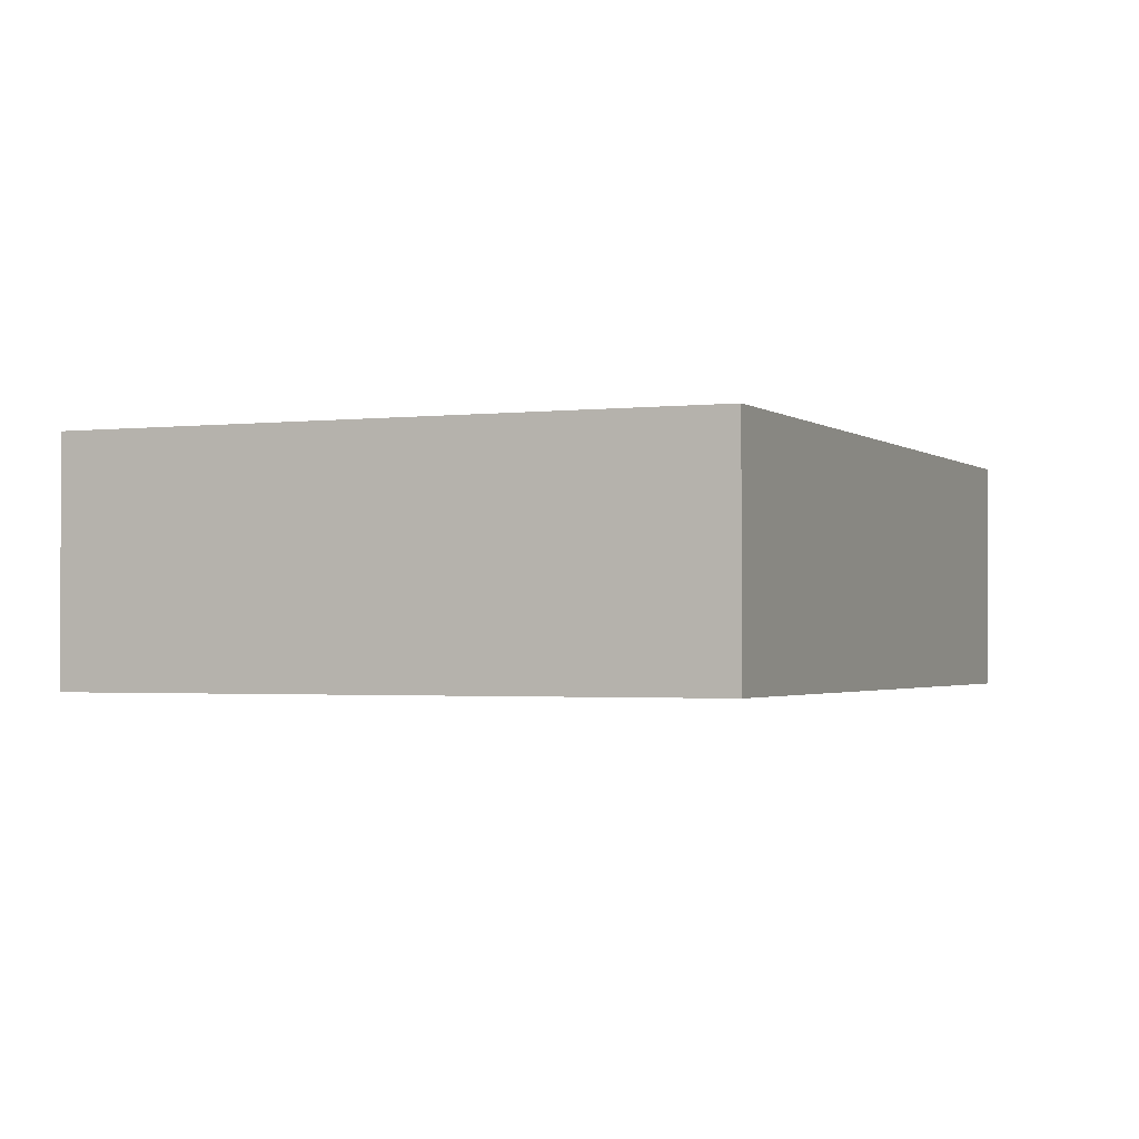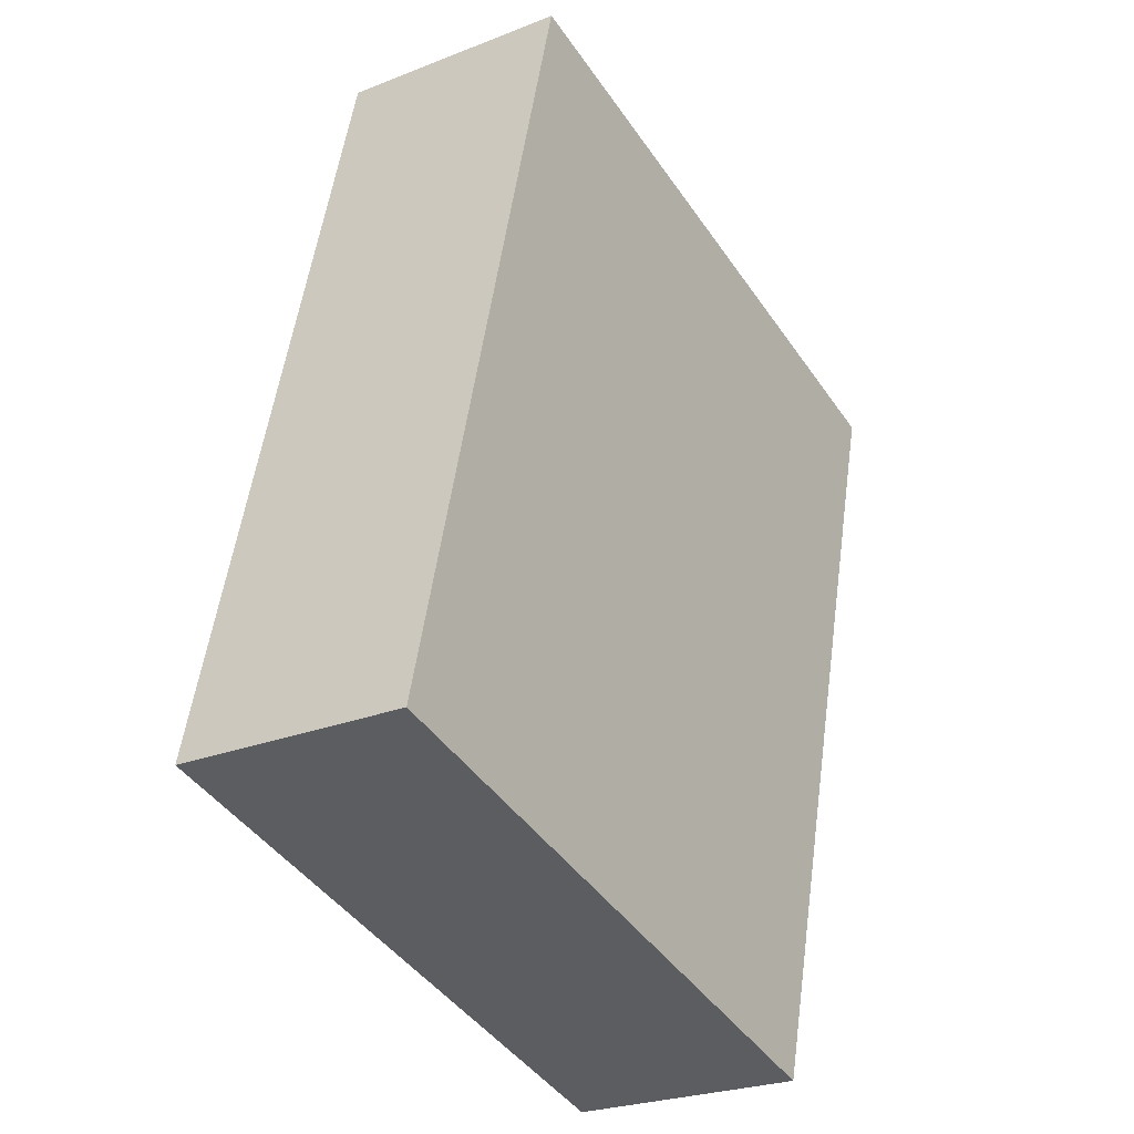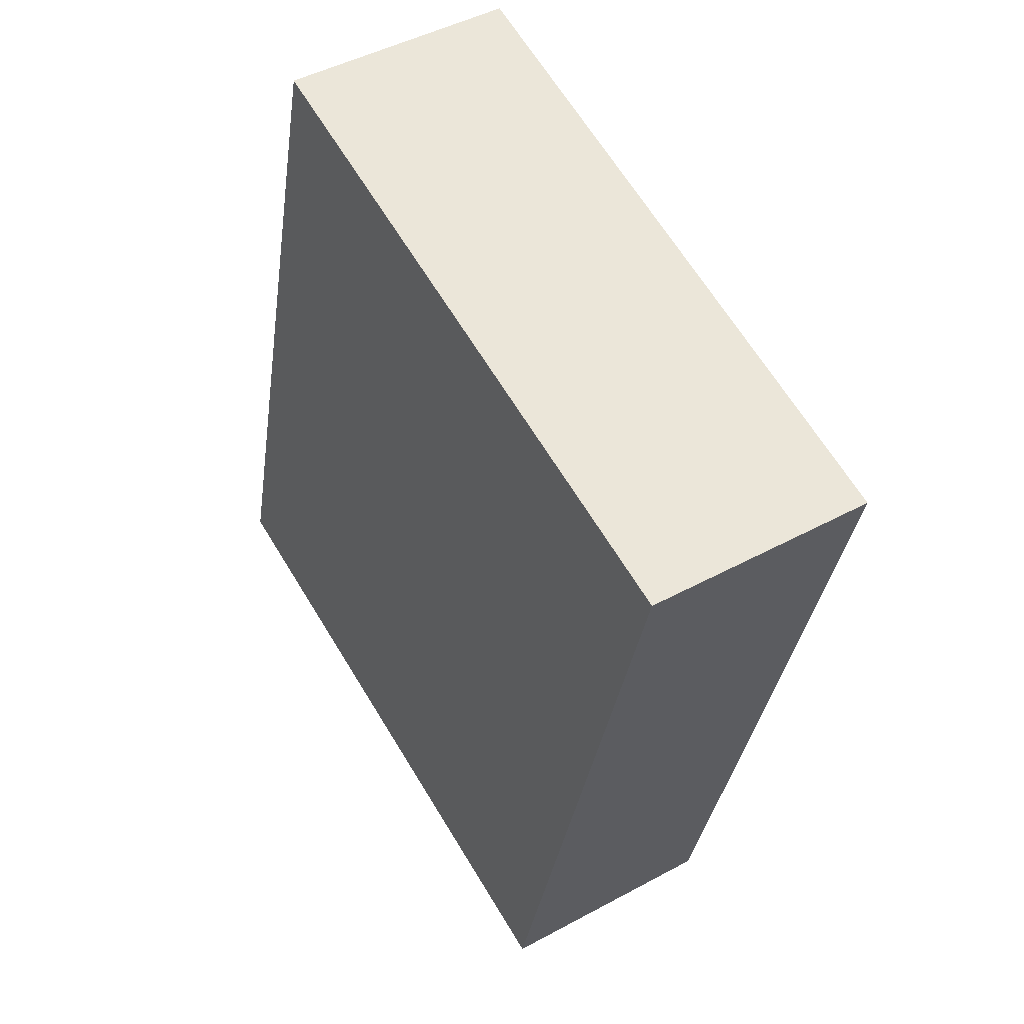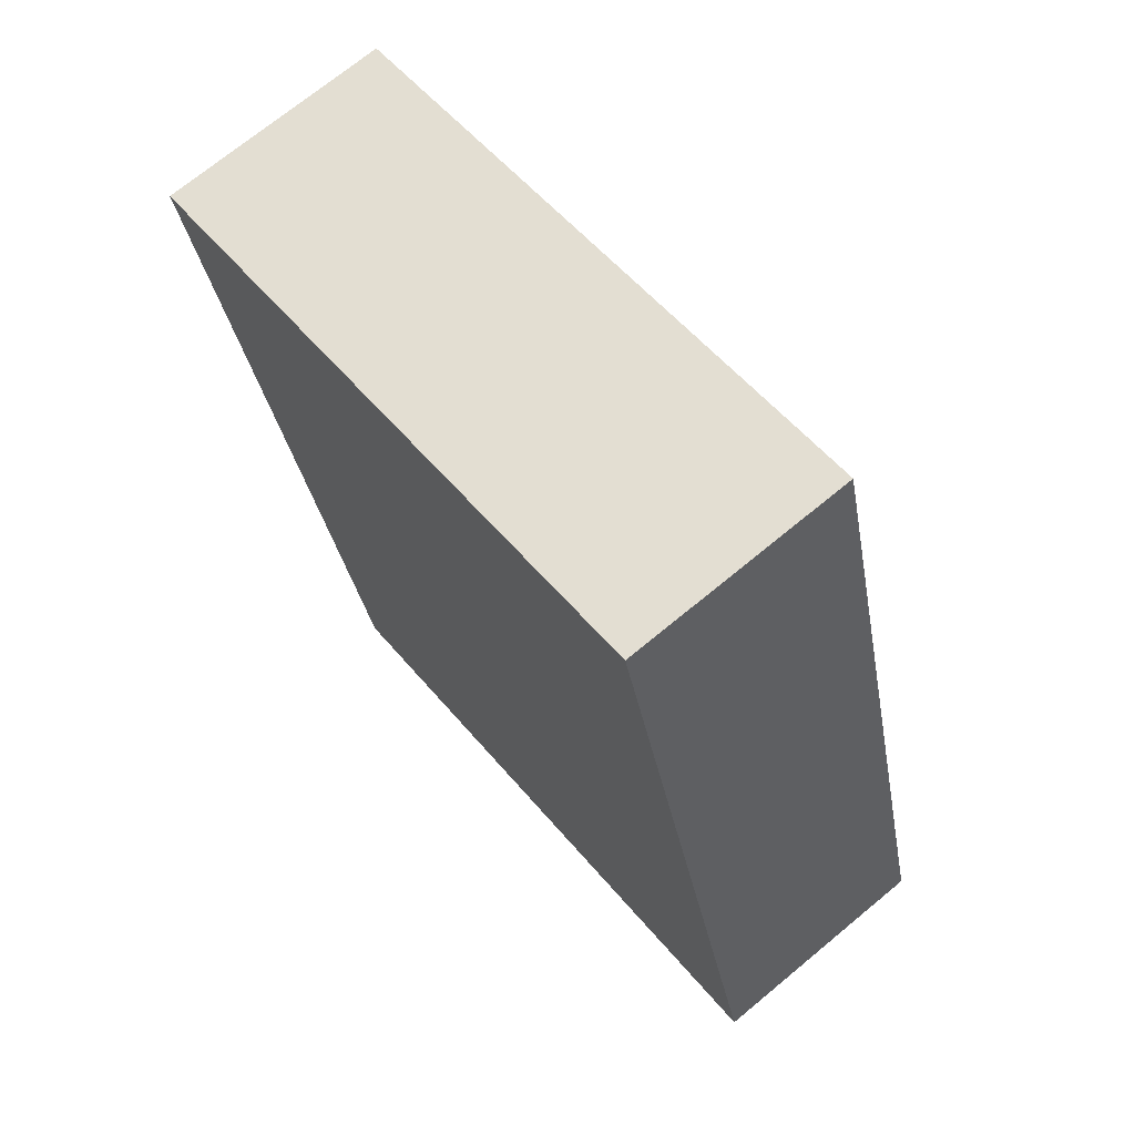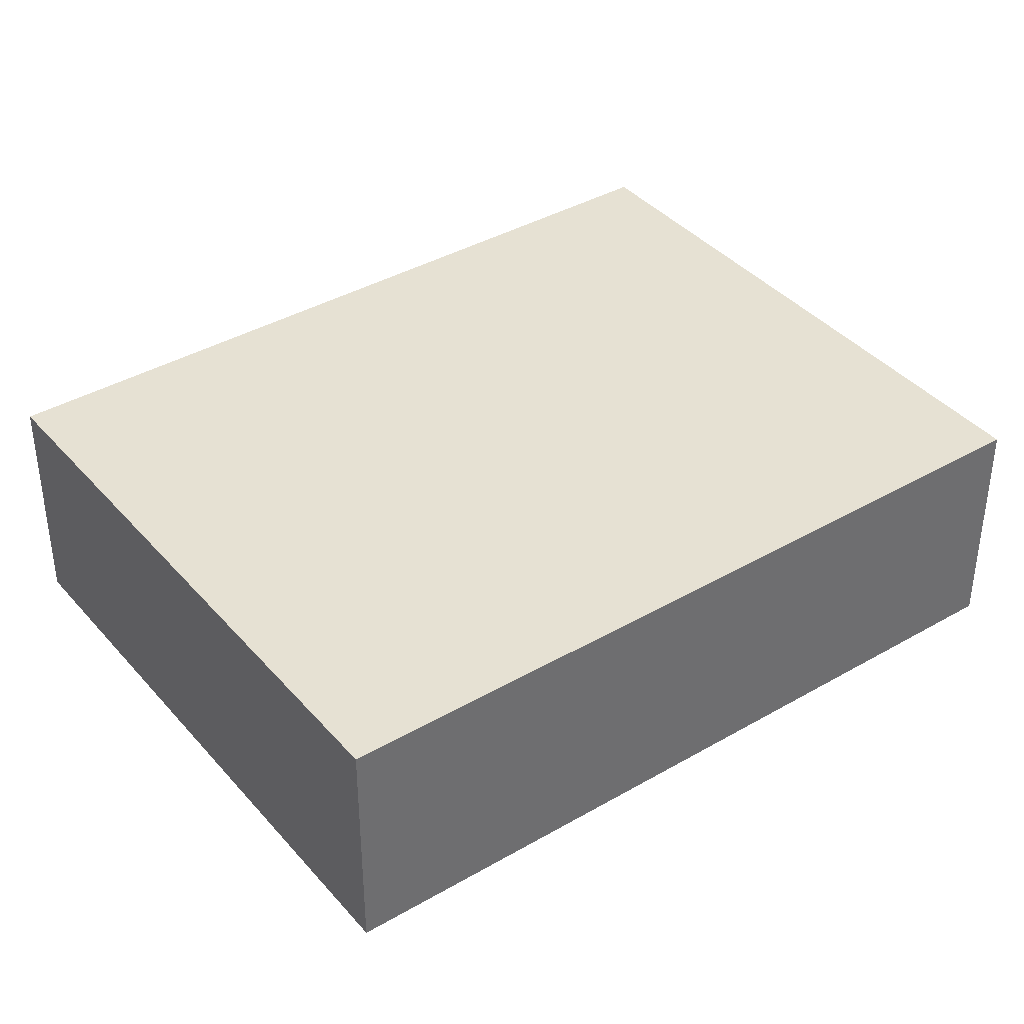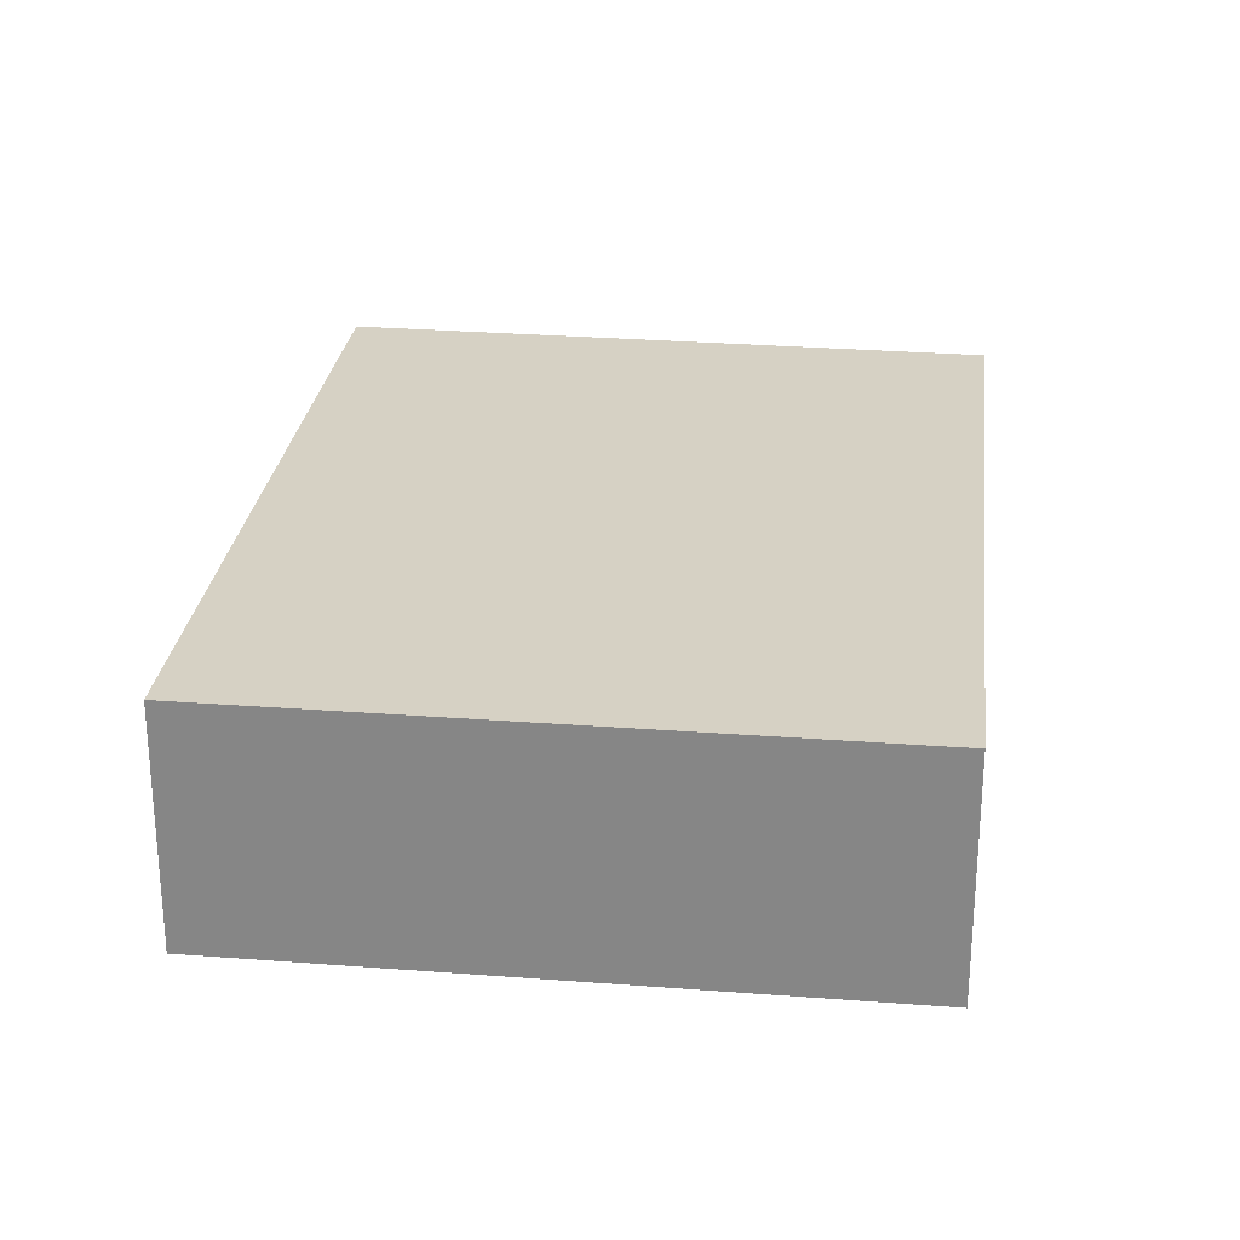
<metadata>
{"format":"obj","ext":"obj","renderer":"f3d","projection":"perspective","resolution":1024,"background":"white","views":[{"elev":-1.7,"azim":8.7,"up":"+Y"},{"elev":-25.3,"azim":122.6,"up":"+Z"},{"elev":45.8,"azim":-122.0,"up":"+Z"},{"elev":71.3,"azim":50.4,"up":"+Z"},{"elev":38.6,"azim":-140.7,"up":"+Y"},{"elev":26.8,"azim":172.2,"up":"+Y"}]}
</metadata>
<code>
v  0 2.373 1.453e-16
v  8.4 2.373 -6.331
v  2.07 2.373 -7.982
v  6.339 2.373 1.711
v  8.4 3.877e-16 -6.331
v  2.07 4.888e-16 -7.982
v  0 0 0
v  6.339 -1.048e-16 1.711
g defaultobject
f 1 2 3
f 2 1 4
f 5 3 2
f 3 5 6
f 6 1 3
f 1 6 7
f 7 4 1
f 4 7 8
f 8 2 4
f 2 8 5
f 5 7 6
f 7 5 8

</code>
